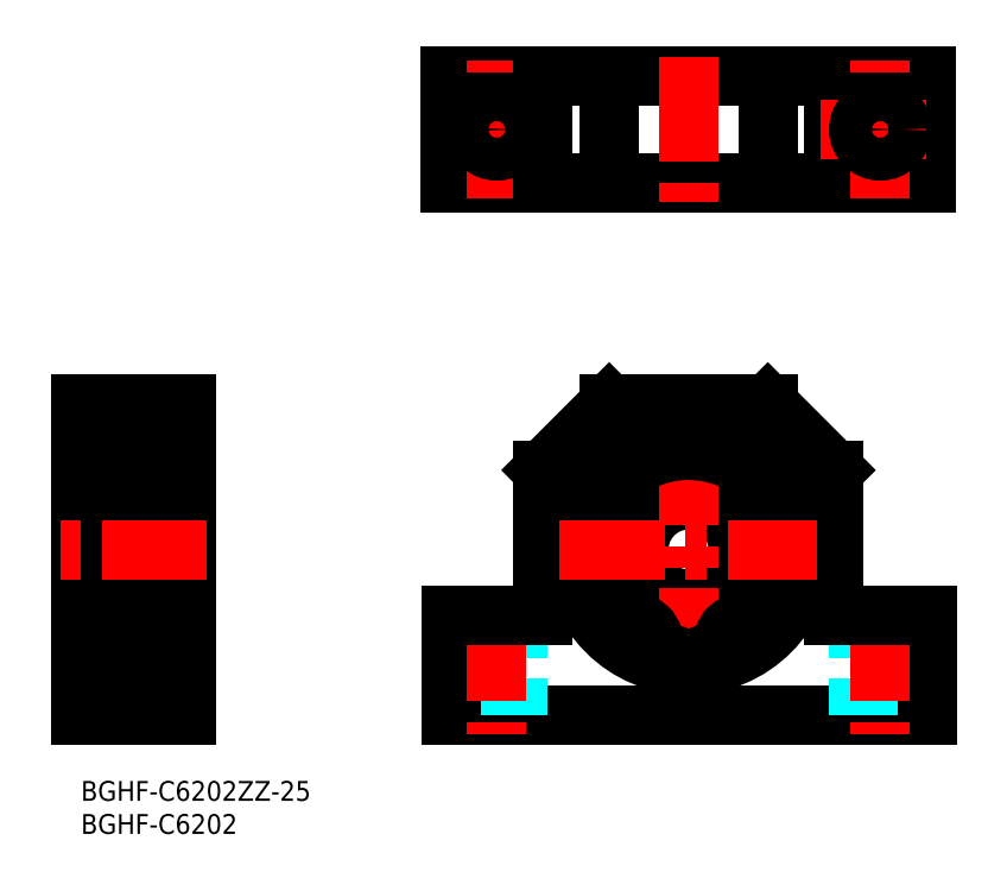
<metadata>
{"format":"dxf","ext":"dxf","renderer":"ezdxf+matplotlib","layout":"modelspace","background":"white","min_lineweight":24,"dpi":150}
</metadata>
<code>
0
SECTION
2
ENTITIES
0
LINE
8
MSM_CONTINUOUS
10
0
20
57
30
0
11
0
21
10
31
0
0
LINE
8
MSM_CONTINUOUS
10
16
20
57
30
0
11
16
21
10
31
0
0
LINE
8
MSM_CONTINUOUS
10
16
20
10
30
0
11
0
21
10
31
0
0
LINE
8
MSM_CONTINUOUS
10
13
20
16.5
30
0
11
13
21
53.5
31
0
0
LINE
8
MSM_CONTINUOUS
10
2
20
20.5
30
0
11
0
21
20.5
31
0
0
LINE
8
MSM_CONTINUOUS
10
0
20
31
30
0
11
0.0001
21
31
31
0
0
LINE
8
MSM_CONTINUOUS
10
2
20
49.5
30
0
11
0
21
49.5
31
0
0
LINE
8
MSM_CONTINUOUS
10
16
20
57
30
0
11
0
21
57
31
0
0
LINE
8
MSM_CONTINUOUS
10
56.02
20
10
30
0
11
128
21
10
31
0
0
LINE
8
MSM_CONTINUOUS
10
79.89
20
57
30
0
11
103.9
21
57
31
0
0
LINE
8
MSM_DASHED
10
66.14
20
25
30
0
11
66.14
21
10
31
0
0
LINE
8
MSM_DASHED
10
59.64
20
25
30
0
11
59.64
21
10
31
0
0
LINE
8
MSM_CONTINUOUS
10
56.02
20
25
30
0
11
56.02
21
10
31
0
0
LINE
8
MSM_CENTER
10
62.89
20
28
30
0
11
62.89
21
7
31
0
0
LINE
8
MSM_CONTINUOUS
10
56.02
20
25
30
0
11
69.89
21
25
31
0
0
LINE
8
MSM_CONTINUOUS
10
69.89
20
47
30
0
11
69.89
21
25
31
0
0
CIRCLE
8
MSM_CONTINUOUS
10
91.89
20
35
30
0
40
7.5
0
LINE
8
MSM_CENTER
10
91.89
20
54.5
30
0
11
91.89
21
15.5
31
0
0
LINE
8
MSM_DASHED
10
117.6
20
25
30
0
11
117.6
21
10
31
0
0
LINE
8
MSM_DASHED
10
124.1
20
25
30
0
11
124.1
21
10
31
0
0
LINE
8
MSM_CONTINUOUS
10
128
20
25
30
0
11
128
21
10
31
0
0
LINE
8
MSM_CENTER
10
120.9
20
28
30
0
11
120.9
21
7
31
0
0
LINE
8
MSM_CONTINUOUS
10
113.9
20
47
30
0
11
113.9
21
25
31
0
0
LINE
8
MSM_CONTINUOUS
10
113.9
20
25
30
0
11
128
21
25
31
0
0
LINE
8
MSM_CONTINUOUS
10
55.89
20
106.5
30
0
11
127.9
21
106.5
31
0
0
LINE
8
MSM_CONTINUOUS
10
55.89
20
90.51
30
0
11
127.9
21
90.51
31
0
0
LINE
8
MSM_CENTER
10
53.89
20
98.51
30
0
11
71.89
21
98.51
31
0
0
LINE
8
MSM_CONTINUOUS
10
55.89
20
90.51
30
0
11
55.89
21
106.5
31
0
0
LINE
8
MSM_CENTER
10
62.89
20
88.01
30
0
11
62.89
21
109
31
0
0
LINE
8
MSM_CONTINUOUS
10
69.89
20
90.51
30
0
11
69.89
21
106.5
31
0
0
LINE
8
MSM_CONTINUOUS
10
113.9
20
90.51
30
0
11
113.9
21
106.5
31
0
0
LINE
8
MSM_CONTINUOUS
10
127.9
20
90.51
30
0
11
127.9
21
106.5
31
0
0
LINE
8
MSM_CENTER
10
120.9
20
88.01
30
0
11
120.9
21
109
31
0
0
LINE
8
MSM_CENTER
10
111.9
20
98.51
30
0
11
129.9
21
98.51
31
0
0
LINE
8
MSM_CONTINUOUS
10
2.6
20
27.5
30
0
11
12.4
21
27.5
31
0
0
LINE
8
MSM_CONTINUOUS
10
2.6
20
17.5
30
0
11
13
21
17.5
31
0
0
LINE
8
MSM_CONTINUOUS
10
11.03
20
20.55
30
0
11
10.01
21
20.55
31
0
0
LINE
8
MSM_CONTINUOUS
10
11.05
20
24.45
30
0
11
10.01
21
24.45
31
0
0
LINE
8
MSM_CONTINUOUS
10
2.6
20
52.5
30
0
11
13
21
52.5
31
0
0
LINE
8
MSM_CONTINUOUS
10
11.03
20
49.45
30
0
11
10.01
21
49.45
31
0
0
LINE
8
MSM_CONTINUOUS
10
2.6
20
42.5
30
0
11
12.4
21
42.5
31
0
0
LINE
8
MSM_CONTINUOUS
10
11.05
20
45.55
30
0
11
10.01
21
45.55
31
0
0
LINE
8
MSM_CONTINUOUS
10
2
20
18.1
30
0
11
2
21
51.9
31
0
0
CIRCLE
8
MSM_CONTINUOUS
10
7.5
20
22.5
30
0
40
3.175
0
LINE
8
MSM_CONTINUOUS
10
3.742
20
20.9
30
0
11
2.642
21
22
31
0
0
LINE
8
MSM_CONTINUOUS
10
3.442
20
20.78
30
0
11
2.342
21
21.88
31
0
0
LINE
8
MSM_CONTINUOUS
10
2.2
20
19.55
30
0
11
2.5
21
19.55
31
0
0
ARC
8
MSM_CONTINUOUS
10
2.2
20
19.35
30
0
40
0.2
50
90
51
180
0
LINE
8
MSM_CONTINUOUS
10
3.686
20
19.4
30
0
11
3.772
21
20.37
31
0
0
LINE
8
MSM_CONTINUOUS
10
3.392
20
19.43
30
0
11
3.442
21
20.78
31
0
0
ARC
8
MSM_CONTINUOUS
10
2.745
20
19.72
30
0
40
0.3
50
125
51
215.1
0
LINE
8
MSM_CONTINUOUS
10
2.991
20
19.9
30
0
11
2.746
21
19.72
31
0
0
ARC
8
MSM_CONTINUOUS
10
3.188
20
19.44
30
0
40
0.5
50
215.1
51
354.9
0
ARC
8
MSM_CONTINUOUS
10
3.192
20
19.43
30
0
40
0.2
50
215.1
51
357.9
0
LINE
8
MSM_CONTINUOUS
10
2.746
20
19.72
30
0
11
3.028
21
19.32
31
0
0
LINE
8
MSM_CONTINUOUS
10
2.5
20
19.55
30
0
11
2.779
21
19.15
31
0
0
LINE
8
MSM_CONTINUOUS
10
2.819
20
20.14
30
0
11
2.574
21
19.97
31
0
0
LINE
8
MSM_CONTINUOUS
10
2.819
20
20.14
30
0
11
2.991
21
19.9
31
0
0
ARC
8
MSM_CONTINUOUS
10
3.971
20
20.35
30
0
40
0.2
50
90
51
174.9
0
LINE
8
MSM_CONTINUOUS
10
3.971
20
20.55
30
0
11
4.994
21
20.55
31
0
0
LINE
8
MSM_CONTINUOUS
10
3.742
20
20.03
30
0
11
3.742
21
20.9
31
0
0
LINE
8
MSM_CONTINUOUS
10
2.2
20
25.15
30
0
11
2.6
21
25.15
31
0
0
ARC
8
MSM_CONTINUOUS
10
2.2
20
25.35
30
0
40
0.2
50
180
51
270
0
LINE
8
MSM_CONTINUOUS
10
2.342
20
21.88
30
0
11
2.342
21
24.55
31
0
0
LINE
8
MSM_CONTINUOUS
10
2.642
20
22
30
0
11
2.642
21
24.55
31
0
0
LINE
8
MSM_CONTINUOUS
10
3.434
20
25.47
30
0
11
3.757
21
24.58
31
0
0
ARC
8
MSM_CONTINUOUS
10
3.246
20
25.4
30
0
40
0.2
50
20.03
51
90
0
LINE
8
MSM_CONTINUOUS
10
3.071
20
25.6
30
0
11
3.246
21
25.6
31
0
0
ARC
8
MSM_CONTINUOUS
10
3.071
20
25.4
30
0
40
0.2
50
90
51
140
0
LINE
8
MSM_CONTINUOUS
10
2.6
20
25.15
30
0
11
2.918
21
25.53
31
0
0
ARC
8
MSM_CONTINUOUS
10
2.642
20
24.55
30
0
40
0.3
50
90
51
180
0
LINE
8
MSM_CONTINUOUS
10
2.642
20
24.85
30
0
11
3.162
21
24.85
31
0
0
LINE
8
MSM_CONTINUOUS
10
3.162
20
24.85
30
0
11
3.162
21
24.55
31
0
0
LINE
8
MSM_CONTINUOUS
10
3.162
20
24.55
30
0
11
2.642
21
24.55
31
0
0
ARC
8
MSM_CONTINUOUS
10
3.945
20
24.65
30
0
40
0.2
50
200
51
270
0
LINE
8
MSM_CONTINUOUS
10
3.945
20
24.45
30
0
11
4.994
21
24.45
31
0
0
LINE
8
MSM_CONTINUOUS
10
2
20
35
30
0
11
2
21
35
31
0
0
LINE
8
MSM_CONTINUOUS
10
2.642
20
48
30
0
11
2.642
21
45.45
31
0
0
LINE
8
MSM_CONTINUOUS
10
2.342
20
48.12
30
0
11
2.342
21
45.45
31
0
0
CIRCLE
8
MSM_CONTINUOUS
10
7.5
20
47.5
30
0
40
3.175
0
LINE
8
MSM_CONTINUOUS
10
2.2
20
44.85
30
0
11
2.6
21
44.85
31
0
0
ARC
8
MSM_CONTINUOUS
10
2.2
20
44.65
30
0
40
0.2
50
90
51
180
0
ARC
8
MSM_CONTINUOUS
10
3.071
20
44.6
30
0
40
0.2
50
220
51
270
0
ARC
8
MSM_CONTINUOUS
10
3.246
20
44.6
30
0
40
0.2
50
270
51
340
0
LINE
8
MSM_CONTINUOUS
10
3.071
20
44.4
30
0
11
3.246
21
44.4
31
0
0
LINE
8
MSM_CONTINUOUS
10
3.434
20
44.53
30
0
11
3.757
21
45.42
31
0
0
LINE
8
MSM_CONTINUOUS
10
3.162
20
45.45
30
0
11
2.642
21
45.45
31
0
0
LINE
8
MSM_CONTINUOUS
10
2.642
20
45.15
30
0
11
3.162
21
45.15
31
0
0
ARC
8
MSM_CONTINUOUS
10
2.642
20
45.45
30
0
40
0.3
50
180
51
270
0
LINE
8
MSM_CONTINUOUS
10
2.6
20
44.85
30
0
11
2.918
21
44.47
31
0
0
LINE
8
MSM_CONTINUOUS
10
3.162
20
45.15
30
0
11
3.162
21
45.45
31
0
0
LINE
8
MSM_CONTINUOUS
10
3.945
20
45.55
30
0
11
4.994
21
45.55
31
0
0
ARC
8
MSM_CONTINUOUS
10
3.945
20
45.35
30
0
40
0.2
50
90
51
160
0
ARC
8
MSM_CONTINUOUS
10
2.2
20
50.65
30
0
40
0.2
50
180
51
270
0
LINE
8
MSM_CONTINUOUS
10
3.392
20
50.57
30
0
11
3.442
21
49.22
31
0
0
LINE
8
MSM_CONTINUOUS
10
3.686
20
50.6
30
0
11
3.772
21
49.63
31
0
0
LINE
8
MSM_CONTINUOUS
10
2.746
20
50.28
30
0
11
3.028
21
50.68
31
0
0
LINE
8
MSM_CONTINUOUS
10
2.5
20
50.45
30
0
11
2.779
21
50.85
31
0
0
LINE
8
MSM_CONTINUOUS
10
2.2
20
50.45
30
0
11
2.5
21
50.45
31
0
0
LINE
8
MSM_CONTINUOUS
10
3.442
20
49.22
30
0
11
2.342
21
48.12
31
0
0
LINE
8
MSM_CONTINUOUS
10
3.742
20
49.1
30
0
11
2.642
21
48
31
0
0
LINE
8
MSM_CONTINUOUS
10
2.819
20
49.86
30
0
11
2.991
21
50.1
31
0
0
LINE
8
MSM_CONTINUOUS
10
2.991
20
50.1
30
0
11
2.746
21
50.28
31
0
0
LINE
8
MSM_CONTINUOUS
10
2.819
20
49.86
30
0
11
2.574
21
50.03
31
0
0
ARC
8
MSM_CONTINUOUS
10
2.745
20
50.28
30
0
40
0.3
50
144.9
51
235
0
LINE
8
MSM_CONTINUOUS
10
3.971
20
49.45
30
0
11
4.994
21
49.45
31
0
0
LINE
8
MSM_CONTINUOUS
10
3.742
20
49.97
30
0
11
3.742
21
49.1
31
0
0
ARC
8
MSM_CONTINUOUS
10
3.971
20
49.65
30
0
40
0.2
50
185.1
51
270
0
ARC
8
MSM_CONTINUOUS
10
3.188
20
50.56
30
0
40
0.5
50
5.065
51
144.9
0
ARC
8
MSM_CONTINUOUS
10
3.192
20
50.57
30
0
40
0.2
50
2.131
51
144.9
0
LINE
8
MSM_CONTINUOUS
10
11.56
20
20.78
30
0
11
12.66
21
21.88
31
0
0
LINE
8
MSM_CONTINUOUS
10
11.26
20
20.9
30
0
11
12.36
21
22
31
0
0
LINE
8
MSM_CONTINUOUS
10
12.01
20
19.9
30
0
11
12.25
21
19.72
31
0
0
ARC
8
MSM_CONTINUOUS
10
12.25
20
19.72
30
0
40
0.3
50
324.9
51
55.04
0
LINE
8
MSM_CONTINUOUS
10
11.61
20
19.43
30
0
11
11.56
21
20.78
31
0
0
LINE
8
MSM_CONTINUOUS
10
11.31
20
19.4
30
0
11
11.23
21
20.37
31
0
0
LINE
8
MSM_CONTINUOUS
10
12.5
20
19.55
30
0
11
12.22
21
19.15
31
0
0
ARC
8
MSM_CONTINUOUS
10
11.81
20
19.44
30
0
40
0.5
50
185.1
51
324.9
0
LINE
8
MSM_CONTINUOUS
10
12.25
20
19.72
30
0
11
11.97
21
19.32
31
0
0
ARC
8
MSM_CONTINUOUS
10
11.81
20
19.43
30
0
40
0.2
50
182.1
51
324.9
0
LINE
8
MSM_CONTINUOUS
10
12.8
20
19.55
30
0
11
12.5
21
19.55
31
0
0
ARC
8
MSM_CONTINUOUS
10
12.8
20
19.35
30
0
40
0.2
50
0
51
90
0
LINE
8
MSM_CONTINUOUS
10
12.18
20
20.14
30
0
11
12.43
21
19.97
31
0
0
LINE
8
MSM_CONTINUOUS
10
11.26
20
20.03
30
0
11
11.26
21
20.9
31
0
0
LINE
8
MSM_CONTINUOUS
10
12.18
20
20.14
30
0
11
12.01
21
19.9
31
0
0
ARC
8
MSM_CONTINUOUS
10
11.03
20
20.35
30
0
40
0.2
50
5.065
51
90
0
LINE
8
MSM_CONTINUOUS
10
12.36
20
22
30
0
11
12.36
21
24.55
31
0
0
LINE
8
MSM_CONTINUOUS
10
12.66
20
21.88
30
0
11
12.66
21
24.55
31
0
0
ARC
8
MSM_CONTINUOUS
10
12.36
20
24.55
30
0
40
0.3
50
0
51
90
0
LINE
8
MSM_CONTINUOUS
10
12.4
20
25.15
30
0
11
12.08
21
25.53
31
0
0
LINE
8
MSM_CONTINUOUS
10
11.84
20
24.55
30
0
11
12.36
21
24.55
31
0
0
LINE
8
MSM_CONTINUOUS
10
11.84
20
24.85
30
0
11
11.84
21
24.55
31
0
0
LINE
8
MSM_CONTINUOUS
10
12.36
20
24.85
30
0
11
11.84
21
24.85
31
0
0
ARC
8
MSM_CONTINUOUS
10
11.93
20
25.4
30
0
40
0.2
50
40
51
90
0
LINE
8
MSM_CONTINUOUS
10
11.93
20
25.6
30
0
11
11.75
21
25.6
31
0
0
ARC
8
MSM_CONTINUOUS
10
11.75
20
25.4
30
0
40
0.2
50
90
51
160
0
LINE
8
MSM_CONTINUOUS
10
11.57
20
25.47
30
0
11
11.24
21
24.58
31
0
0
ARC
8
MSM_CONTINUOUS
10
11.05
20
24.65
30
0
40
0.2
50
270
51
340
0
LINE
8
MSM_CONTINUOUS
10
12.8
20
25.15
30
0
11
12.4
21
25.15
31
0
0
ARC
8
MSM_CONTINUOUS
10
12.8
20
25.35
30
0
40
0.2
50
270
51
0
0
LINE
8
MSM_CONTINUOUS
10
12.66
20
48.12
30
0
11
12.66
21
45.45
31
0
0
LINE
8
MSM_CONTINUOUS
10
12.36
20
48
30
0
11
12.36
21
45.45
31
0
0
ARC
8
MSM_CONTINUOUS
10
11.75
20
44.6
30
0
40
0.2
50
200
51
270
0
ARC
8
MSM_CONTINUOUS
10
11.93
20
44.6
30
0
40
0.2
50
270
51
320
0
LINE
8
MSM_CONTINUOUS
10
11.93
20
44.4
30
0
11
11.75
21
44.4
31
0
0
LINE
8
MSM_CONTINUOUS
10
12.4
20
44.85
30
0
11
12.08
21
44.47
31
0
0
ARC
8
MSM_CONTINUOUS
10
12.36
20
45.45
30
0
40
0.3
50
270
51
0
0
LINE
8
MSM_CONTINUOUS
10
12.36
20
45.15
30
0
11
11.84
21
45.15
31
0
0
LINE
8
MSM_CONTINUOUS
10
11.84
20
45.45
30
0
11
12.36
21
45.45
31
0
0
ARC
8
MSM_CONTINUOUS
10
11.05
20
45.35
30
0
40
0.2
50
20.03
51
90
0
LINE
8
MSM_CONTINUOUS
10
11.57
20
44.53
30
0
11
11.24
21
45.42
31
0
0
LINE
8
MSM_CONTINUOUS
10
11.84
20
45.15
30
0
11
11.84
21
45.45
31
0
0
ARC
8
MSM_CONTINUOUS
10
12.8
20
44.65
30
0
40
0.2
50
0
51
90
0
LINE
8
MSM_CONTINUOUS
10
12.8
20
44.85
30
0
11
12.4
21
44.85
31
0
0
LINE
8
MSM_CONTINUOUS
10
12.25
20
50.28
30
0
11
11.97
21
50.68
31
0
0
LINE
8
MSM_CONTINUOUS
10
12.5
20
50.45
30
0
11
12.22
21
50.85
31
0
0
LINE
8
MSM_CONTINUOUS
10
11.31
20
50.6
30
0
11
11.23
21
49.63
31
0
0
LINE
8
MSM_CONTINUOUS
10
11.61
20
50.57
30
0
11
11.56
21
49.22
31
0
0
ARC
8
MSM_CONTINUOUS
10
12.8
20
50.65
30
0
40
0.2
50
270
51
0
0
LINE
8
MSM_CONTINUOUS
10
11.26
20
49.1
30
0
11
12.36
21
48
31
0
0
LINE
8
MSM_CONTINUOUS
10
11.56
20
49.22
30
0
11
12.66
21
48.12
31
0
0
LINE
8
MSM_CONTINUOUS
10
12.18
20
49.86
30
0
11
12.43
21
50.03
31
0
0
LINE
8
MSM_CONTINUOUS
10
12.01
20
50.1
30
0
11
12.25
21
50.28
31
0
0
LINE
8
MSM_CONTINUOUS
10
11.26
20
49.97
30
0
11
11.26
21
49.1
31
0
0
LINE
8
MSM_CONTINUOUS
10
12.18
20
49.86
30
0
11
12.01
21
50.1
31
0
0
ARC
8
MSM_CONTINUOUS
10
11.03
20
49.65
30
0
40
0.2
50
270
51
354.9
0
LINE
8
MSM_CONTINUOUS
10
12.8
20
50.45
30
0
11
12.5
21
50.45
31
0
0
ARC
8
MSM_CONTINUOUS
10
12.25
20
50.28
30
0
40
0.3
50
305
51
35.06
0
ARC
8
MSM_CONTINUOUS
10
11.81
20
50.57
30
0
40
0.2
50
35.06
51
177.9
0
ARC
8
MSM_CONTINUOUS
10
11.81
20
50.56
30
0
40
0.5
50
35.06
51
174.9
0
ARC
8
MSM_CONTINUOUS
10
2.6
20
51.9
30
0
40
0.6
50
90
51
180
0
ARC
8
MSM_CONTINUOUS
10
12.4
20
51.9
30
0
40
0.6
50
0
51
90
0
ARC
8
MSM_CONTINUOUS
10
12.4
20
43.1
30
0
40
0.6
50
270
51
0
0
ARC
8
MSM_CONTINUOUS
10
2.6
20
43.1
30
0
40
0.6
50
180
51
270
0
ARC
8
MSM_CONTINUOUS
10
2.6
20
18.1
30
0
40
0.6
50
180
51
270
0
ARC
8
MSM_CONTINUOUS
10
12.4
20
18.1
30
0
40
0.6
50
270
51
0
0
ARC
8
MSM_CONTINUOUS
10
12.4
20
26.9
30
0
40
0.6
50
0
51
90
0
ARC
8
MSM_CONTINUOUS
10
2.6
20
26.9
30
0
40
0.6
50
90
51
180
0
CIRCLE
8
MSM_CONTINUOUS
10
62.89
20
98.51
30
0
40
3.25
0
CIRCLE
8
MSM_CONTINUOUS
10
120.9
20
98.51
30
0
40
3.25
0
CIRCLE
8
MSM_CONTINUOUS
10
91.89
20
35
30
0
40
17.5
0
ARC
8
MSM_CONTINUOUS
10
99.79
20
21.09
30
0
40
2.5
50
200.6
51
242.9
0
LINE
8
MSM_CONTINUOUS
10
97.41
20
20.32
30
0
11
97.45
21
20.21
31
0
0
ARC
8
MSM_CONTINUOUS
10
99.84
20
21.23
30
0
40
2.6
50
62.3
51
200.6
0
ARC
8
MSM_CONTINUOUS
10
102.3
20
25.83
30
0
40
2.6
50
242.3
51
321.4
0
ARC
8
MSM_CONTINUOUS
10
91.89
20
34.13
30
0
40
15.88
50
321.4
51
218.6
0
ARC
8
MSM_CONTINUOUS
10
81.53
20
25.83
30
0
40
2.6
50
218.6
51
297.7
0
ARC
8
MSM_CONTINUOUS
10
83.94
20
21.23
30
0
40
2.6
50
339.4
51
117.7
0
LINE
8
MSM_CONTINUOUS
10
86.34
20
20.21
30
0
11
86.38
21
20.32
31
0
0
ARC
8
MSM_CONTINUOUS
10
84
20
21.09
30
0
40
2.5
50
297.1
51
339.4
0
CIRCLE
8
MSM_CONTINUOUS
10
99.84
20
21.23
30
0
40
1.25
0
CIRCLE
8
MSM_CONTINUOUS
10
83.94
20
21.23
30
0
40
1.25
0
LINE
8
MSM_CONTINUOUS
10
13
20
23.83
30
0
11
14.6
21
23.83
31
0
0
LINE
8
MSM_CONTINUOUS
10
13
20
18.59
30
0
11
14.6
21
18.59
31
0
0
LINE
8
MSM_CONTINUOUS
10
13
20
50
30
0
11
14.6
21
50
31
0
0
LINE
8
MSM_CONTINUOUS
10
13
20
53.5
30
0
11
14.75
21
53.5
31
0
0
LINE
8
MSM_CONTINUOUS
10
14.6
20
53.5
30
-0.5
11
14.6
21
18.59
31
-0.5
0
LINE
8
MSM_CONTINUOUS
10
13
20
16.5
30
0
11
14.75
21
16.5
31
0
0
LINE
8
MSM_CONTINUOUS
10
14.75
20
53.5
30
0
11
14.75
21
16.5
31
0
0
LINE
8
MSM_CONTINUOUS
10
16
20
52.5
30
0
11
14.75
21
52.5
31
0
0
LINE
8
MSM_CONTINUOUS
10
16
20
17.5
30
0
11
14.75
21
17.5
31
0
0
LINE
8
MSM_CENTER
10
91.89
20
109.5
30
0
11
91.89
21
87.51
31
0
0
TEXT
8
MSM_PART_NUMBER
10
-7.1e-15
20
-3
30
0
40
3
1
BGHF-C6202ZZ-25
0
TEXT
8
MSM_PART_NUMBER
10
-7.1e-15
20
-8
30
0
40
3
1
BGHF-C6202
0
LINE
8
MSM_CENTER
10
19
20
35
30
0
11
-3
21
35
31
0
0
LINE
8
MSM_CENTER
10
72.39
20
35
30
0
11
111.4
21
35
31
0
0
LINE
8
MSM_CONTINUOUS
10
69.89
20
47
30
0
11
79.89
21
57
31
0
0
LINE
8
MSM_CONTINUOUS
10
103.9
20
57
30
0
11
113.9
21
47
31
0
0
LINE
8
MSM_CONTINUOUS
10
79.89
20
90.51
30
0
11
79.89
21
106.5
31
0
0
LINE
8
MSM_CONTINUOUS
10
103.9
20
90.51
30
0
11
103.9
21
106.5
31
0
0
ENDSEC
0
EOF

</code>
